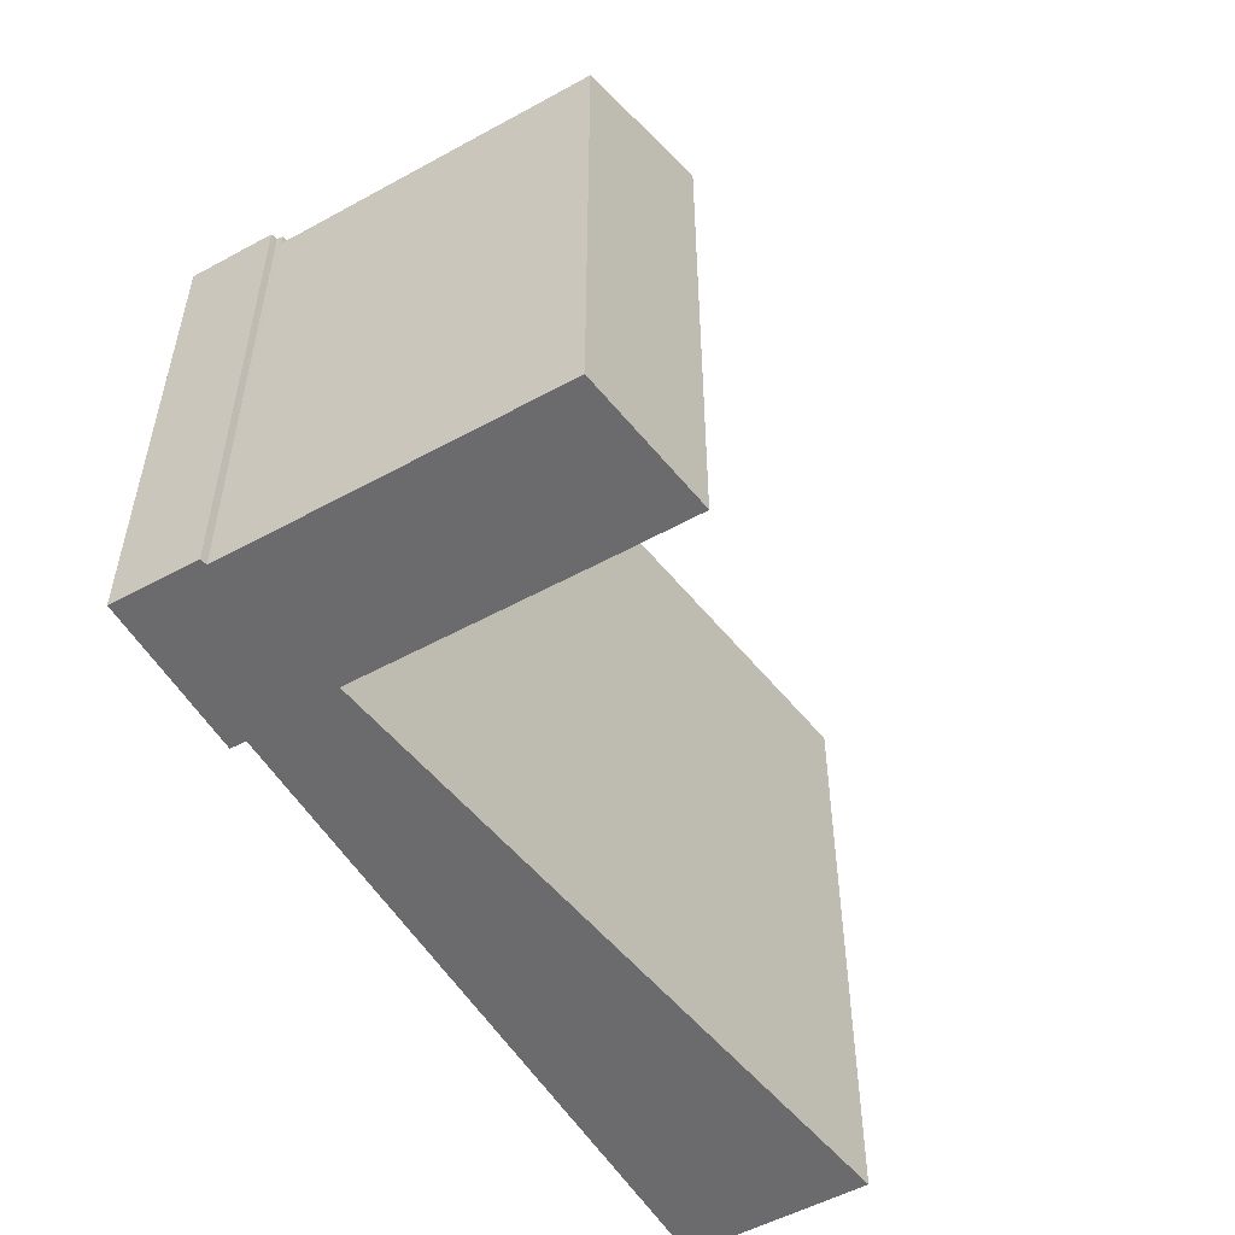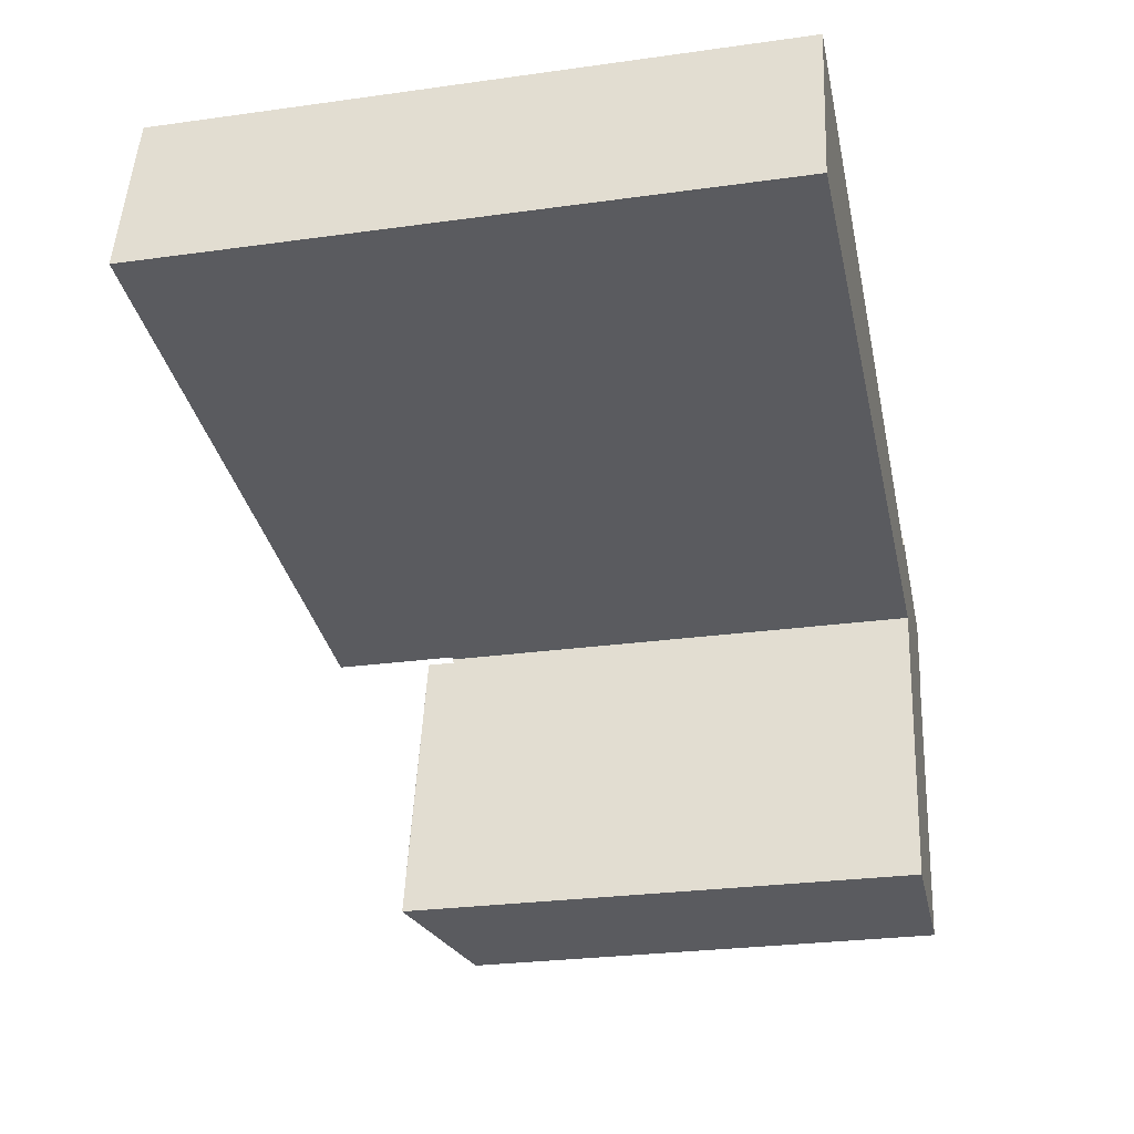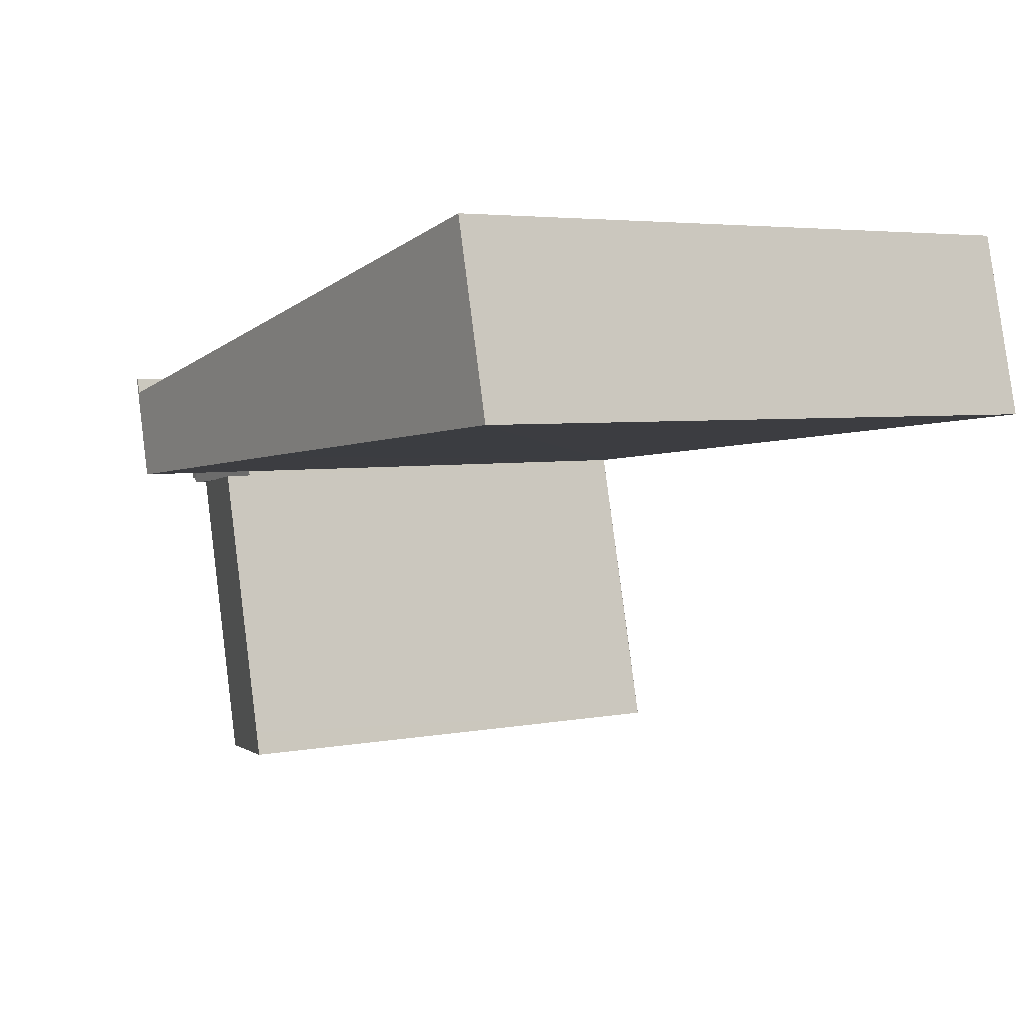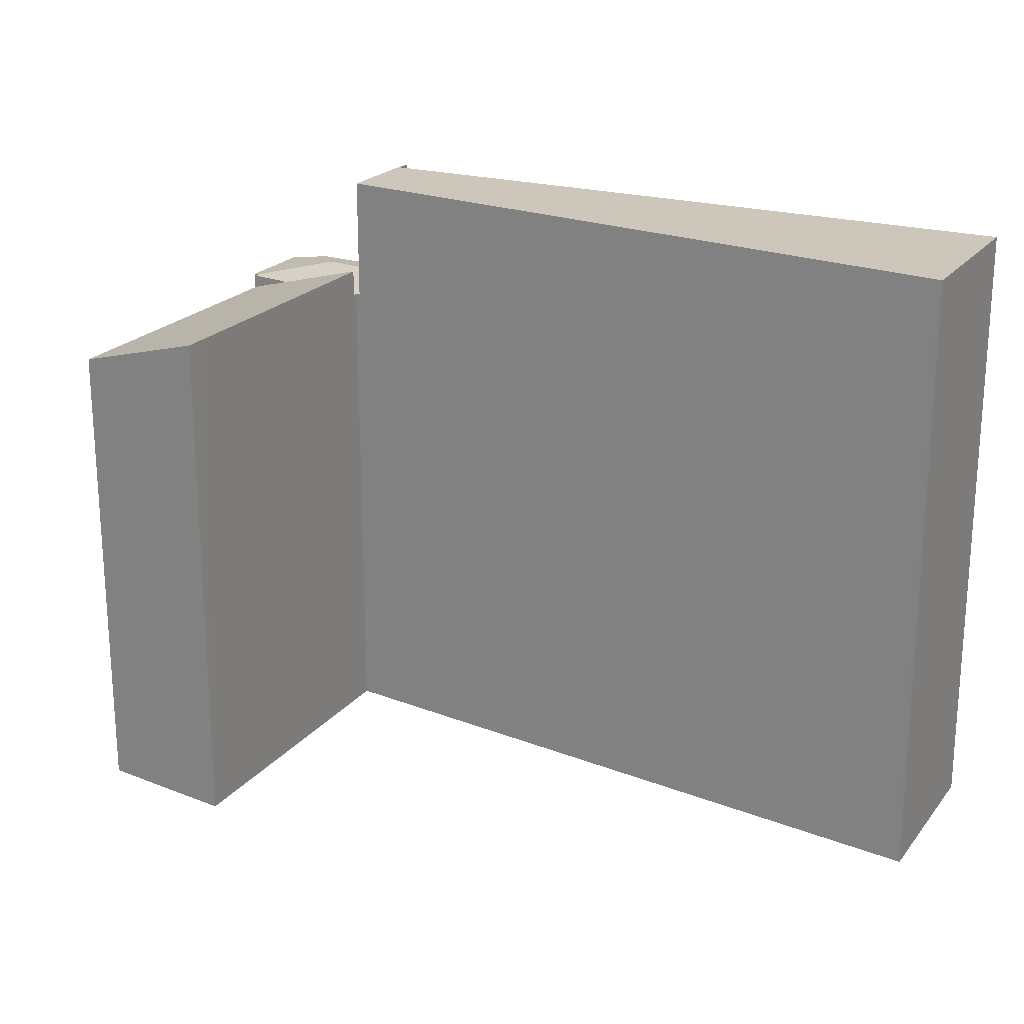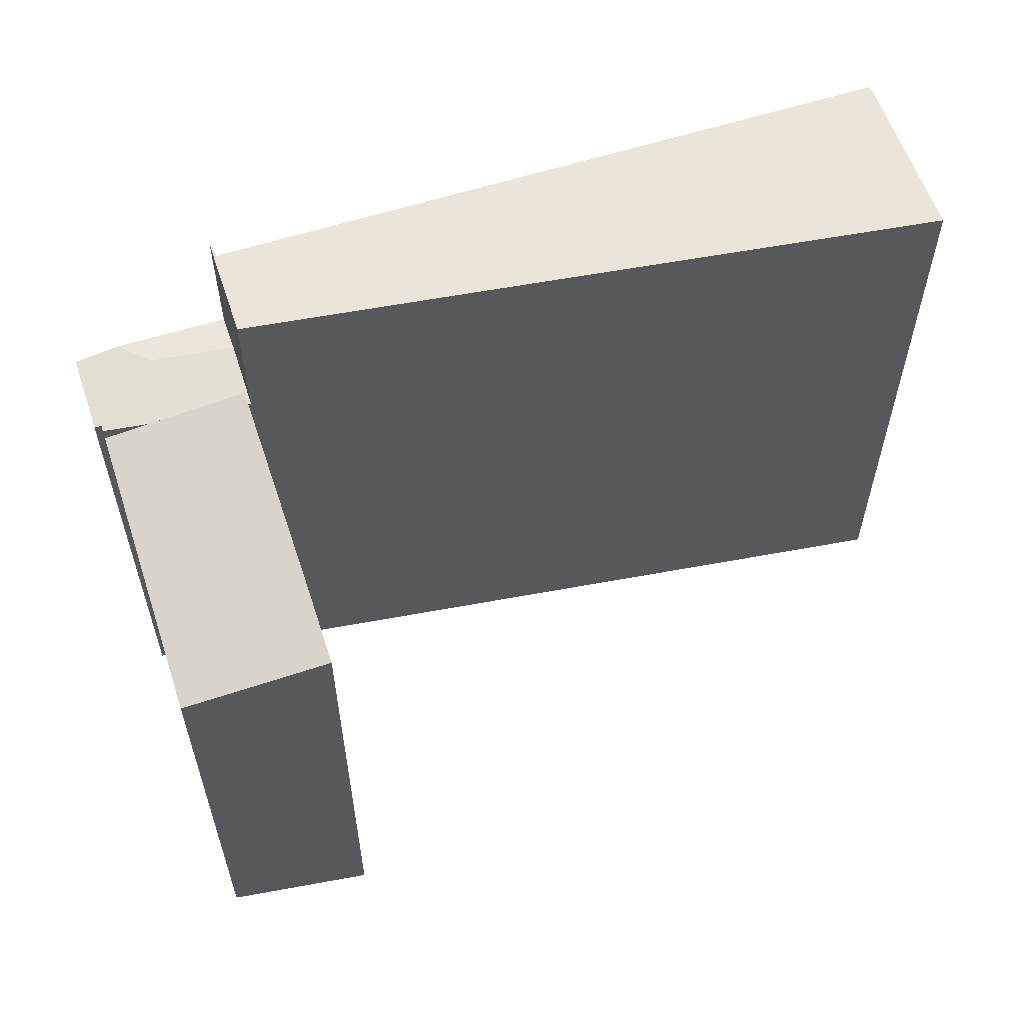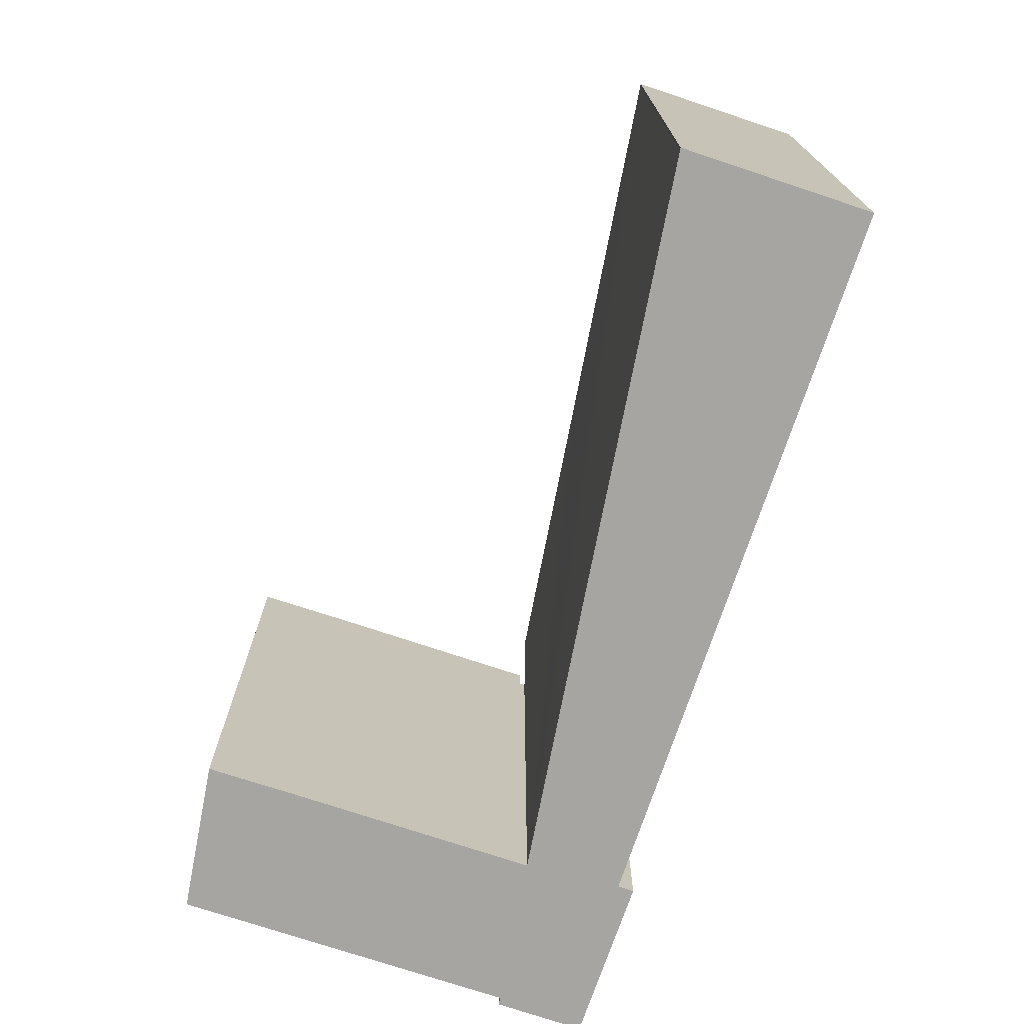
<metadata>
{"format":"obj","ext":"obj","renderer":"f3d","projection":"perspective","resolution":1024,"background":"white","views":[{"elev":-53.5,"azim":133.8,"up":"+Y"},{"elev":-27.0,"azim":-77.8,"up":"+Z"},{"elev":4.1,"azim":-123.2,"up":"+Z"},{"elev":21.5,"azim":-139.2,"up":"+Y"},{"elev":59.0,"azim":175.1,"up":"+Y"},{"elev":-73.9,"azim":-95.0,"up":"+Y"}]}
</metadata>
<code>
v  15.51 10.49 0.561
v  14.9 10.62 -0.203
v  15.11 10.49 0.659
v  17.36 10.53 0.102
v  16.67 10.62 -0.388
v  17.86 10.39 -1.84
v  18.23 10.4 -0.112
v  18.28 10.39 -0.125
v  18.12 10.41 -0.086
v  17.46 10.52 0.077
v  17.82 10.4 -1.835
v  17.72 10.41 -1.825
v  17.71 10.41 -1.853
v  17.69 10.4 -1.951
v  16.73 10.4 -1.851
v  14.66 10.4 -1.635
v  14.69 10.41 -1.537
v  14.59 10.41 -1.527
v  14.59 9.35e-17 -1.527
v  15.11 -4.035e-17 0.659
v  14.9 1.243e-17 -0.203
v  14.69 9.411e-17 -1.537
v  14.66 1.001e-16 -1.635
v  18.12 5.266e-18 -0.086
v  18.28 7.654e-18 -0.125
v  15.51 -3.435e-17 0.561
v  17.36 -6.246e-18 0.102
v  17.46 -4.715e-18 0.077
v  18.23 6.858e-18 -0.112
v  17.86 1.127e-16 -1.84
v  17.72 1.117e-16 -1.825
v  17.69 1.195e-16 -1.951
v  17.71 1.135e-16 -1.853
v  17.82 1.124e-16 -1.835
v  16.73 1.133e-16 -1.851
v  0.655 13.07 2.746
v  0.059 13.07 -0.005
v  0 13.07 8.006e-16
v  8.415 13.07 -0.874
v  0.89 13.07 3.729
v  8.378 13.07 1.938
v  14.59 13.07 -1.527
v  14.99 13.07 0.357
v  14.9 13.07 -0.203
v  15.11 13.07 0.659
v  15.06 13.07 0.67
v  14.99 -2.186e-17 0.357
v  8.378 -1.187e-16 1.938
v  0.89 -2.283e-16 3.729
v  15.06 -4.103e-17 0.67
v  0 0 0
v  0.655 -1.681e-16 2.746
v  0.059 3.062e-19 -0.005
v  8.415 5.352e-17 -0.874
v  13.25 10.98 -7.566
v  16.15 10.13 -8.39
v  13.13 10.98 -8.08
v  17.69 10.13 -1.951
v  13.52 10.98 -6.414
v  14.66 10.98 -1.635
v  13.13 4.948e-16 -8.08
v  13.25 4.633e-16 -7.566
v  13.52 3.927e-16 -6.414
v  16.15 5.137e-16 -8.39
g defaultobject
f 1 2 3
f 2 1 4
f 2 4 5
f 6 7 8
f 7 6 9
f 9 6 10
f 10 6 4
f 4 6 5
f 5 6 11
f 5 11 12
f 5 12 13
f 14 5 13
f 5 14 15
f 5 15 16
f 5 16 17
f 5 17 2
f 18 2 17
f 18 3 2
f 3 18 19
f 3 19 20
f 20 19 21
f 16 22 17
f 22 16 23
f 20 1 3
f 1 20 4
f 4 20 10
f 10 20 9
f 9 20 7
f 7 20 8
f 8 20 24
f 8 24 25
f 24 20 26
f 24 26 27
f 24 27 28
f 25 24 29
f 8 30 6
f 30 8 25
f 31 13 12
f 13 31 14
f 14 31 32
f 32 31 33
f 11 31 12
f 31 11 6
f 31 6 30
f 31 30 34
f 32 15 14
f 15 32 16
f 16 32 23
f 23 32 35
f 22 18 17
f 18 22 19
f 19 22 21
f 29 30 25
f 30 29 24
f 30 24 28
f 30 28 34
f 34 28 31
f 31 28 33
f 33 28 32
f 32 28 35
f 35 28 27
f 35 27 26
f 35 26 23
f 23 26 22
f 22 26 20
f 22 20 21
f 36 37 38
f 37 36 39
f 39 36 40
f 39 40 41
f 39 41 42
f 42 41 43
f 42 43 44
f 44 43 45
f 45 43 46
f 41 47 43
f 47 41 40
f 47 40 48
f 48 40 49
f 50 45 46
f 45 50 20
f 47 46 43
f 46 47 50
f 51 36 38
f 36 51 40
f 40 51 49
f 49 51 52
f 20 44 45
f 44 20 42
f 42 20 19
f 19 20 21
f 19 39 42
f 39 19 37
f 37 19 53
f 53 19 54
f 53 38 37
f 38 53 51
f 50 21 20
f 21 50 47
f 21 47 48
f 21 48 19
f 19 48 54
f 54 48 49
f 54 49 53
f 53 49 52
f 53 52 51
f 55 56 57
f 56 55 58
f 58 55 59
f 58 59 60
f 58 60 15
f 61 55 57
f 55 60 59
f 60 55 23
f 23 55 61
f 23 61 62
f 23 62 63
f 23 15 60
f 15 23 58
f 58 23 32
f 32 23 35
f 32 56 58
f 56 32 64
f 56 61 57
f 61 56 64
f 35 64 32
f 64 35 23
f 64 23 63
f 64 63 62
f 64 62 61

</code>
